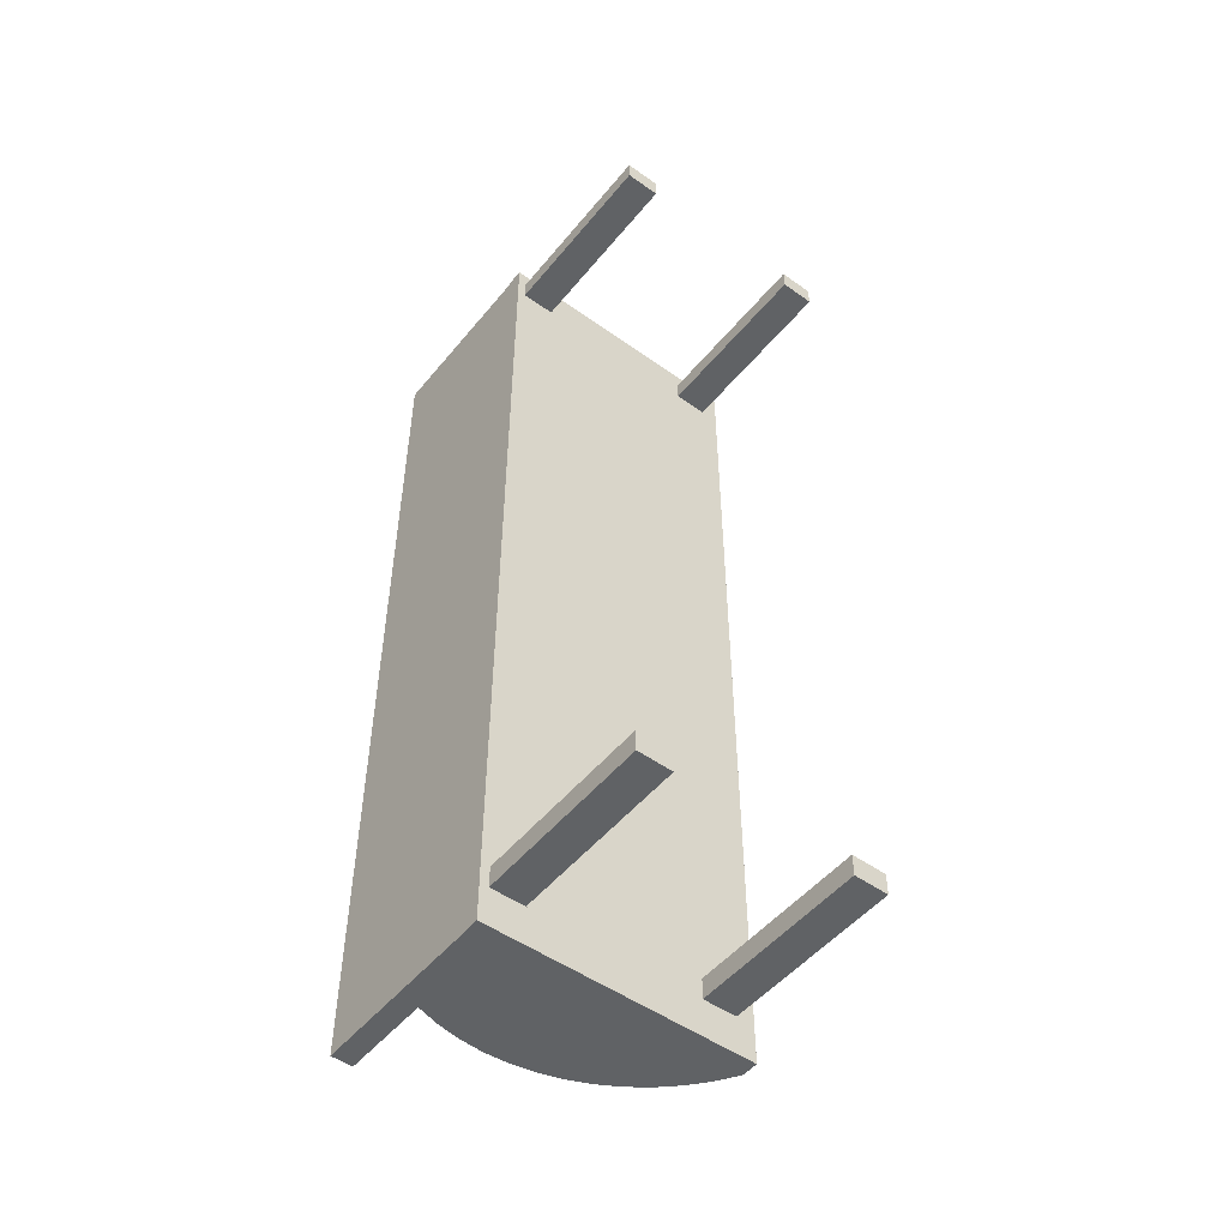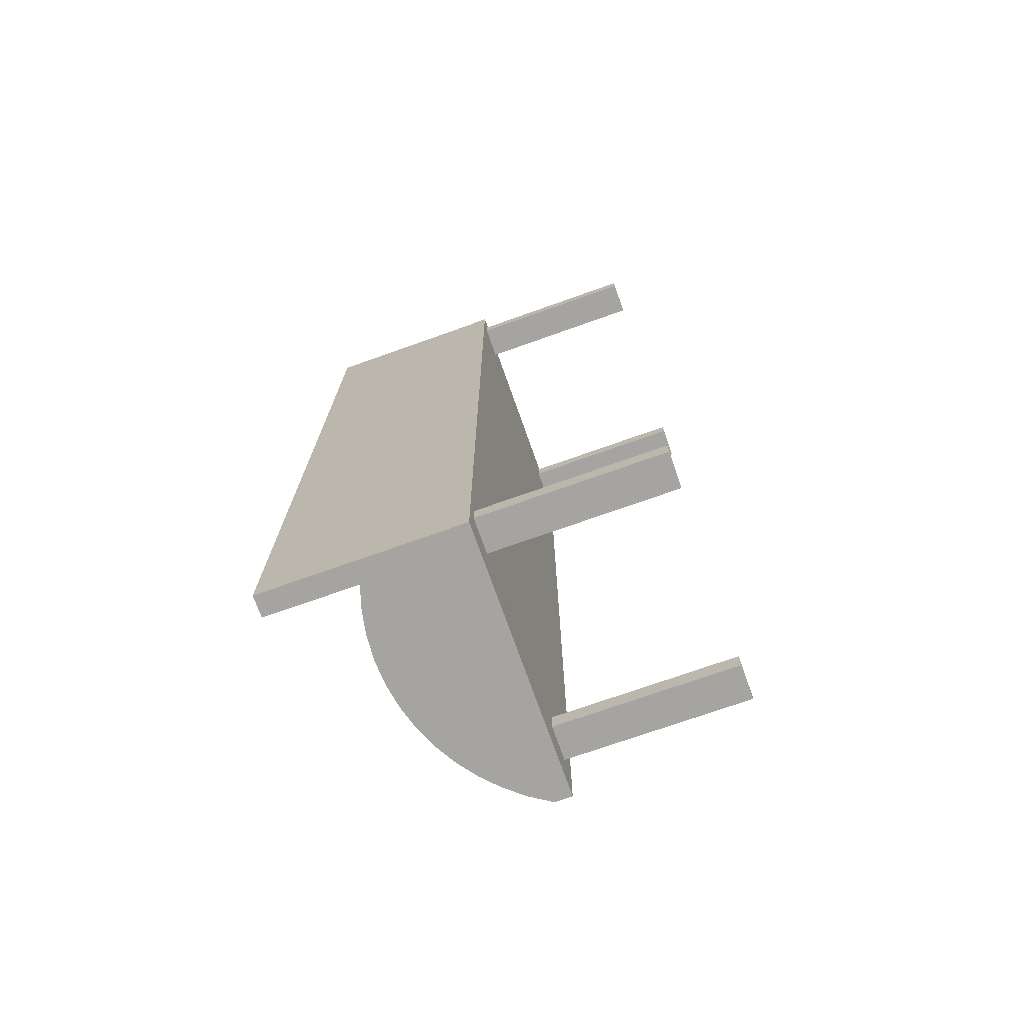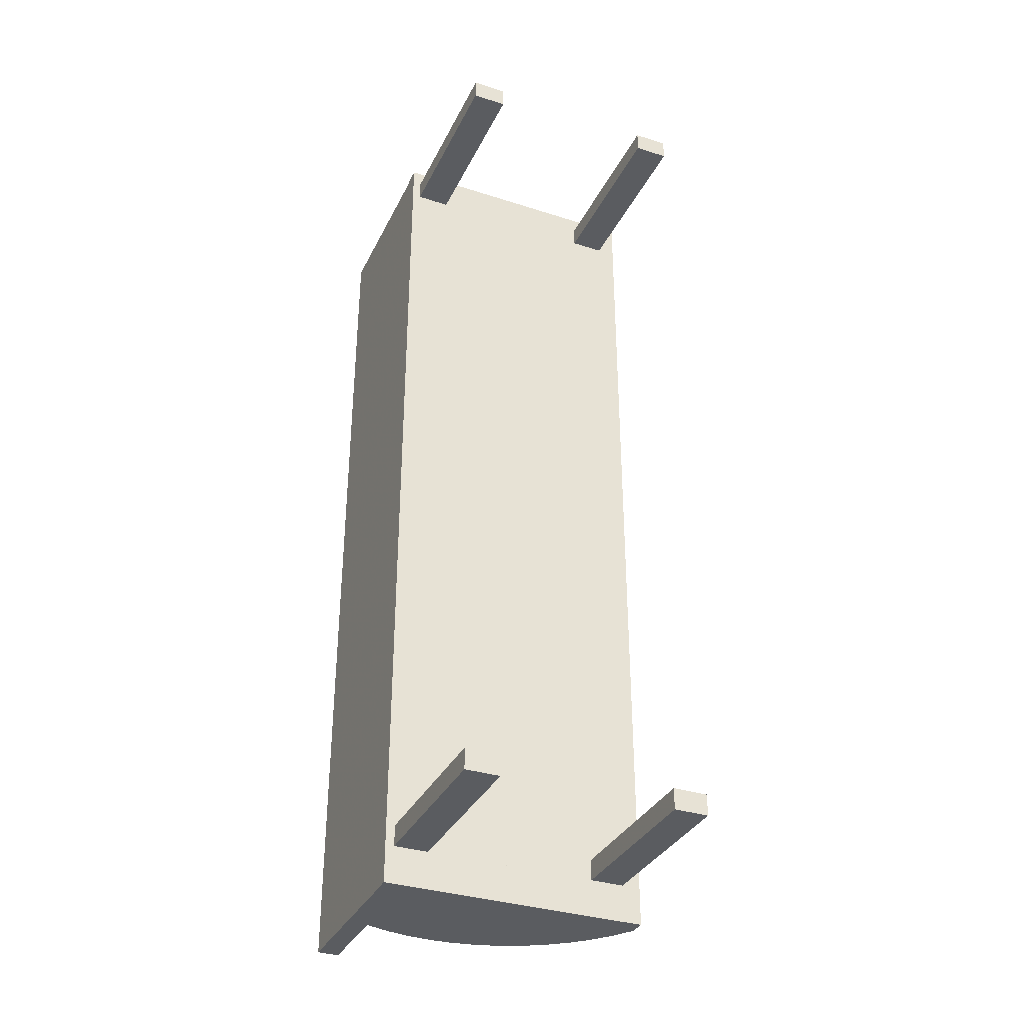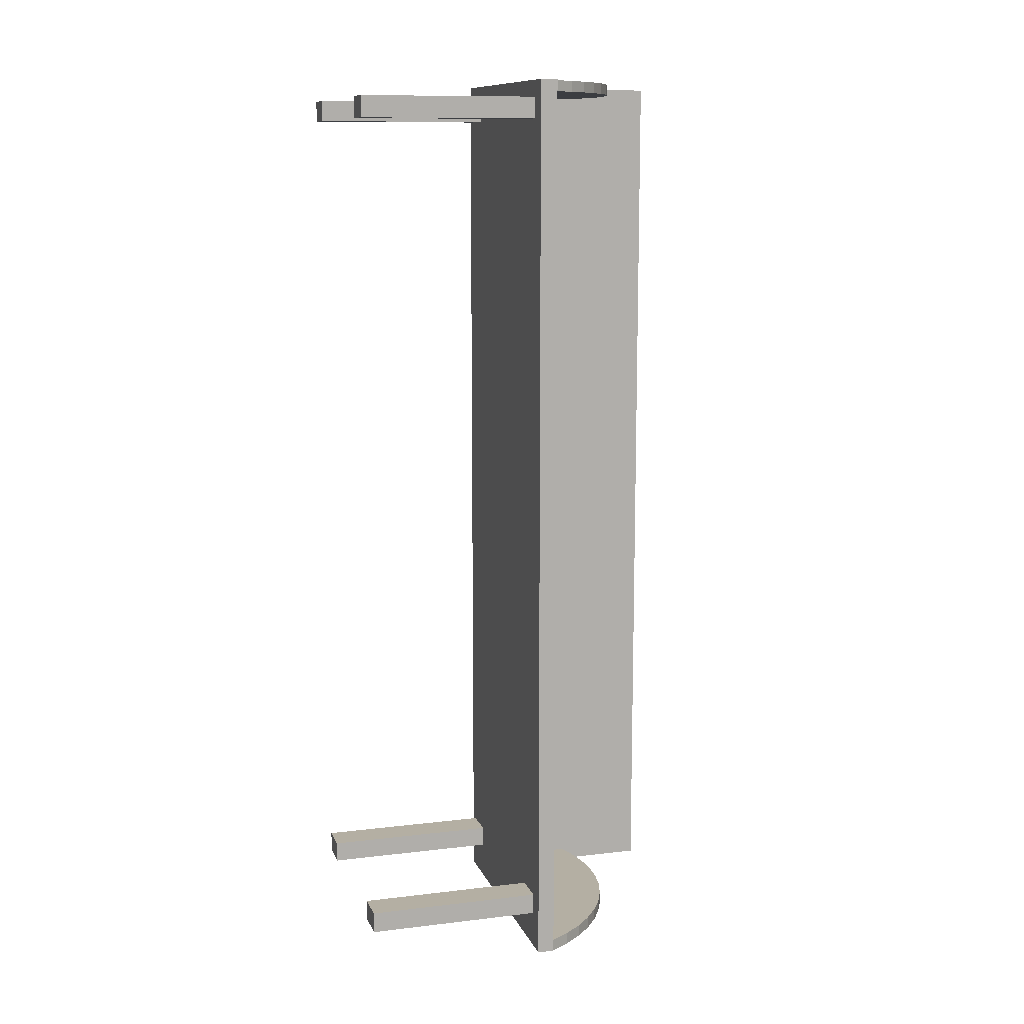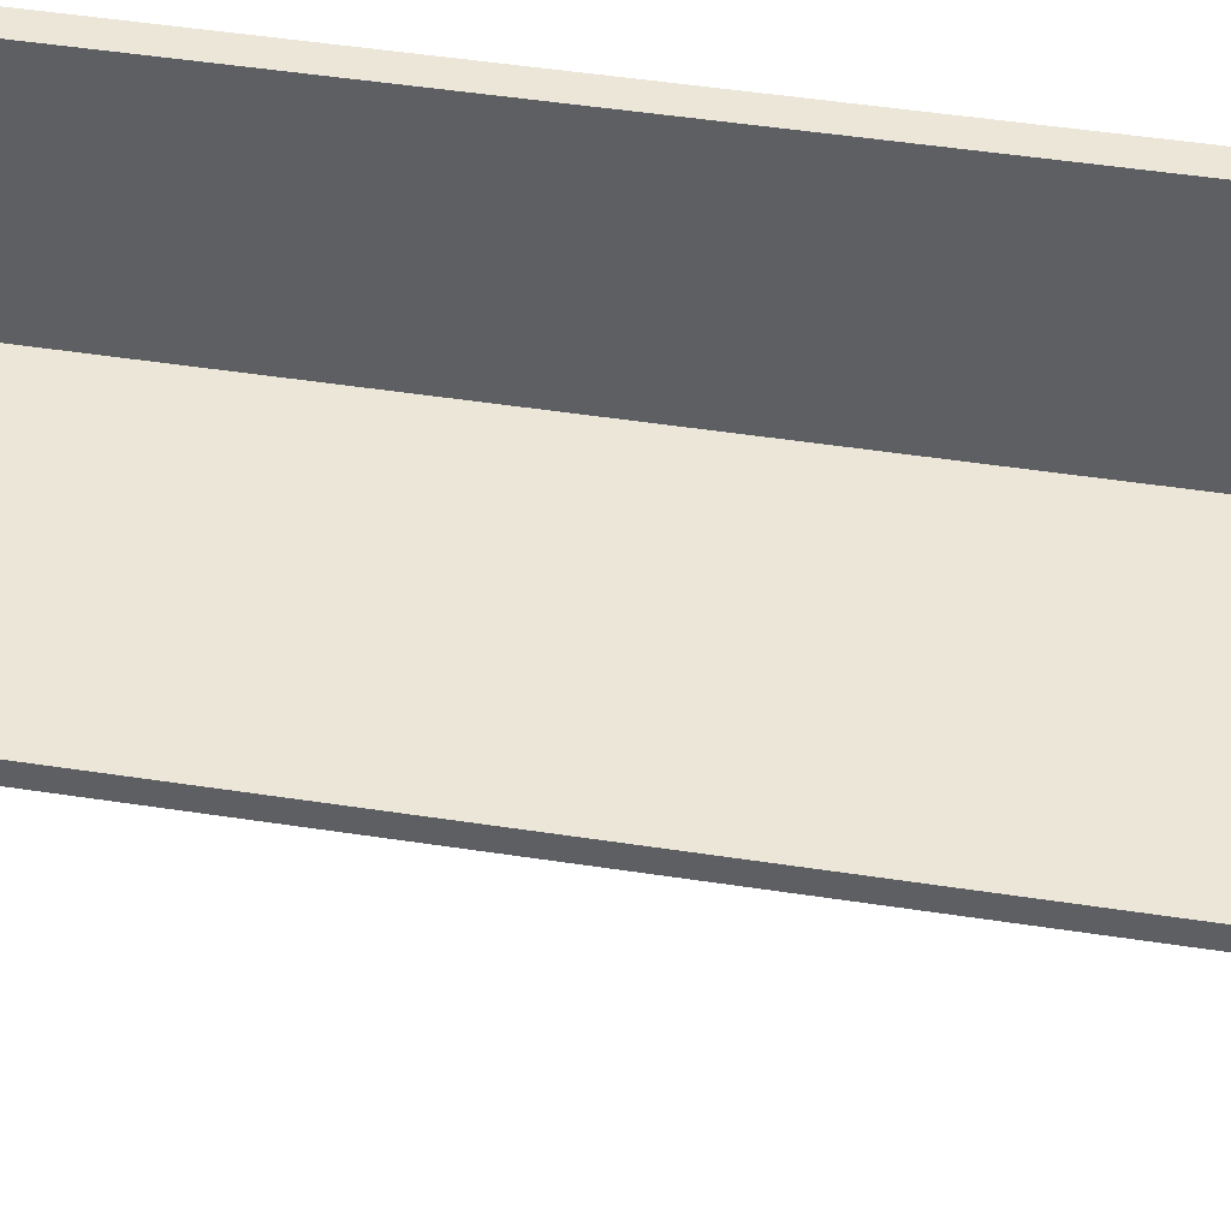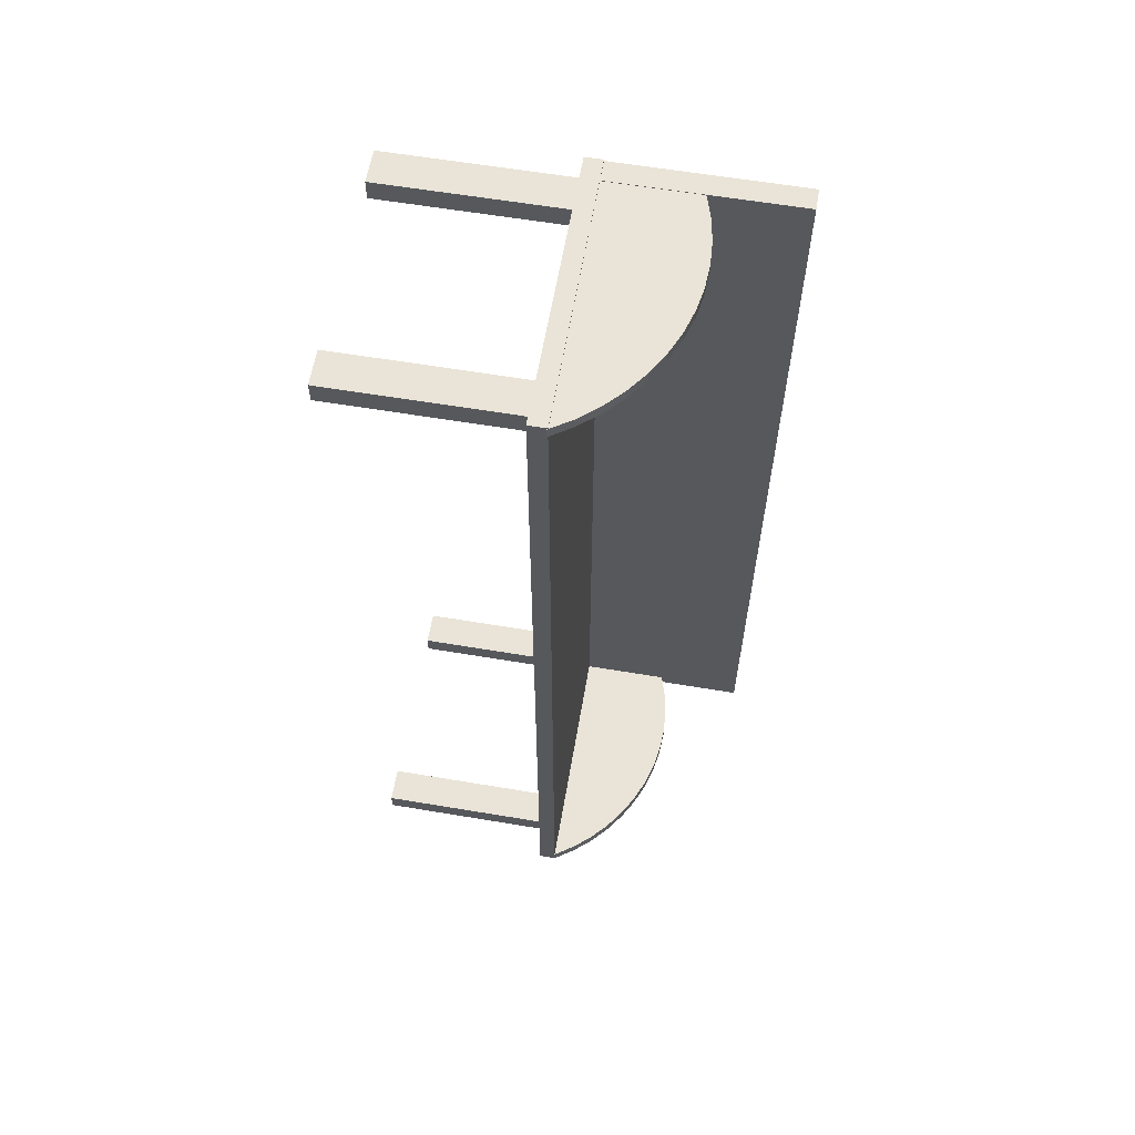
<metadata>
{"format":"obj","ext":"obj","renderer":"f3d","projection":"perspective","resolution":1024,"background":"white","views":[{"elev":-50.5,"azim":-37.9,"up":"+Z"},{"elev":-73.3,"azim":-70.5,"up":"+Z"},{"elev":-34.4,"azim":-23.3,"up":"+Z"},{"elev":11.2,"azim":73.7,"up":"+Z"},{"elev":46.1,"azim":100.1,"up":"+Y"},{"elev":61.1,"azim":99.7,"up":"+Z"}]}
</metadata>
<code>
o mesh13_mesh13-geometry
o mesh12_mesh12-geometry
o mesh11_mesh11-geometry
o mesh10_mesh10-geometry
v -0.1091 0.006647 0.4463
v -0.087 0.1002 0.4463
v -0.1091 0.09345 0.4463
v 0.1304 0.006647 0.4463
v -0.087 0.1002 0.4361
v -0.1091 0.006647 0.4361
v -0.0643 0.1044 0.4463
v -0.1091 0.09345 0.4361
v -0.0643 0.1044 0.4361
v 0.1304 0.006647 0.4361
v -0.04126 0.1059 0.4463
v 0.1178 0.02599 0.4361
v -0.01822 0.1046 0.4463
v -0.04126 0.1059 0.4361
v 0.1178 0.02599 0.4463
v 0.1031 0.04373 0.4361
v 0.004526 0.1007 0.4463
v -0.01822 0.1046 0.4361
v 0.1031 0.04373 0.4463
v 0.08633 0.05962 0.4361
v 0.02665 0.0941 0.4463
v 0.004526 0.1007 0.4361
v 0.08633 0.05962 0.4463
v 0.06783 0.07343 0.4361
v 0.04785 0.08498 0.4463
v 0.02665 0.0941 0.4361
v 0.06783 0.07343 0.4463
v 0.04785 0.08498 0.4361
f 1 2 3
f 2 1 4
f 2 4 7
f 7 4 11
f 5 6 8
f 10 5 9
f 6 5 10
f 11 4 13
f 10 9 14
f 10 16 12
f 13 4 17
f 10 14 18
f 19 4 15
f 10 20 16
f 17 4 21
f 10 18 22
f 23 4 19
f 10 24 20
f 21 4 25
f 10 22 26
f 27 4 23
f 10 28 24
f 25 4 27
f 10 26 28
f 5 3 2
f 3 5 8
f 2 9 5
f 9 2 7
f 12 4 10
f 14 7 11
f 7 14 9
f 4 12 15
f 18 11 13
f 11 18 14
f 16 15 12
f 22 13 17
f 13 22 18
f 15 16 19
f 23 16 20
f 26 17 21
f 17 26 22
f 16 23 19
f 27 20 24
f 20 27 23
f 28 21 25
f 21 28 26
f 25 24 28
f 24 25 27
f 3 2 1
f 4 1 2
f 3 6 1
f 1 6 3
f 6 4 1
f 1 4 6
f 7 4 2
f 6 3 8
f 8 3 6
f 4 6 10
f 10 6 4
f 11 4 7
f 8 6 5
f 9 5 10
f 10 5 6
f 13 4 11
f 14 9 10
f 12 16 10
f 17 4 13
f 18 14 10
f 15 4 19
f 16 20 10
f 21 4 17
f 22 18 10
f 19 4 23
f 20 24 10
f 25 4 21
f 26 22 10
f 23 4 27
f 24 28 10
f 27 4 25
f 28 26 10
f 2 3 5
f 8 5 3
f 5 9 2
f 7 2 9
f 10 4 12
f 11 7 14
f 9 14 7
f 15 12 4
f 13 11 18
f 14 18 11
f 12 15 16
f 17 13 22
f 18 22 13
f 19 16 15
f 20 16 23
f 21 17 26
f 22 26 17
f 19 23 16
f 24 20 27
f 23 27 20
f 25 21 28
f 26 28 21
f 28 24 25
f 27 25 24
o mesh9_mesh9-geometry
v -0.13 0.1811 0.4463
v -0.1095 0.1811 -0.4474
v -0.13 0.1811 -0.4474
v -0.1095 0.1811 0.4463
v -0.1095 0.0943 -0.4474
v -0.13 0.007497 -0.4474
v -0.1095 0.007497 0.4463
v -0.1095 0.0943 -0.4356
v -0.1095 0.007497 -0.4474
v -0.13 0.007497 0.4463
v -0.08747 0.1011 -0.4474
v -0.1304 0.007497 0.4474
v 0.13 -0.009075 -0.4474
v -0.1095 0.007497 -0.4356
v -0.08747 0.1011 -0.4356
v 0.13 0.007497 -0.4474
v -0.1304 0.007497 -0.4474
v 0.13 0.007497 0.4474
v 0.13 0.007497 -0.4356
v -0.06477 0.1052 -0.4474
v -0.1304 -0.009075 -0.4474
v 0.13 -0.009075 0.4474
v -0.06477 0.1052 -0.4356
v -0.04173 0.1067 -0.4474
v -0.1304 -0.009075 0.4474
v 0.1118 -0.009075 -0.4107
v 0.1174 0.02684 -0.4474
v -0.01869 0.1055 -0.4474
v -0.1218 -0.009075 -0.4107
v 0.1118 -0.009075 -0.3902
v -0.1218 -0.009075 0.4313
v -0.04173 0.1067 -0.4356
v 0.1174 0.02684 -0.4356
v 0.1026 0.04458 -0.4474
v 0.004055 0.1015 -0.4474
v -0.1218 -0.009075 -0.3902
v 0.07861 -0.009075 -0.4107
v 0.07861 -0.009075 -0.3902
v -0.1218 -0.009075 0.4108
v -0.08863 -0.009075 0.4313
v -0.01869 0.1055 -0.4356
v 0.1026 0.04458 -0.4356
v 0.08585 0.06047 -0.4474
v 0.02618 0.09495 -0.4474
v -0.08863 -0.009075 -0.4107
v -0.08863 -0.009075 -0.3902
v 0.07861 -0.009075 0.4313
v 0.004055 0.1015 -0.4356
v 0.08585 0.06047 -0.4356
v 0.06736 0.07428 -0.4474
v 0.04738 0.08582 -0.4474
v 0.1118 -0.009075 0.4108
v 0.1118 -0.009075 0.4313
v -0.08863 -0.009075 0.4108
v 0.02618 0.09495 -0.4356
v 0.06736 0.07428 -0.4356
v 0.07861 -0.009075 0.4108
v 0.04738 0.08582 -0.4356
f 29 30 31
f 30 29 32
f 30 33 31
f 34 29 31
f 29 35 32
f 32 36 30
f 30 36 33
f 37 31 33
f 29 34 38
f 31 37 34
f 35 29 38
f 35 36 32
f 39 37 33
f 34 40 38
f 38 40 34
f 41 34 37
f 38 40 35
f 35 40 38
f 36 35 42
f 37 39 44
f 40 34 45
f 45 34 40
f 41 45 34
f 41 37 44
f 46 35 40
f 40 35 46
f 35 47 42
f 42 47 35
f 42 43 36
f 44 39 48
f 49 40 45
f 45 41 49
f 44 50 41
f 47 35 46
f 46 35 47
f 40 50 46
f 43 42 47
f 44 48 52
f 40 49 53
f 41 54 49
f 50 44 46
f 54 41 50
f 46 44 47
f 50 40 53
f 43 47 51
f 44 52 56
f 49 57 53
f 57 49 54
f 54 50 58
f 53 59 50
f 51 47 60
f 44 62 55
f 44 56 63
f 53 57 64
f 57 54 65
f 58 50 66
f 53 67 59
f 68 50 59
f 60 47 69
f 70 47 61
f 44 71 62
f 44 63 72
f 53 64 67
f 57 65 73
f 66 50 74
f 75 50 68
f 69 47 76
f 77 47 70
f 44 78 71
f 44 72 79
f 67 64 80
f 66 73 65
f 74 50 64
f 73 66 74
f 81 50 75
f 82 75 68
f 76 47 83
f 84 47 77
f 44 79 78
f 64 50 80
f 67 80 85
f 80 50 81
f 75 82 85
f 83 47 86
f 86 47 84
f 67 85 82
f 36 39 33
f 39 36 43
f 43 48 39
f 48 43 51
f 55 47 44
f 51 52 48
f 47 55 61
f 52 51 60
f 60 56 52
f 62 61 55
f 56 60 69
f 69 63 56
f 61 62 70
f 77 62 71
f 63 69 76
f 76 72 63
f 62 77 70
f 84 71 78
f 71 84 77
f 72 76 83
f 83 79 72
f 86 78 79
f 78 86 84
f 79 83 86
f 31 30 29
f 32 29 30
f 31 33 30
f 31 29 34
f 32 35 29
f 30 36 32
f 33 36 30
f 33 31 37
f 38 34 29
f 34 37 31
f 38 29 35
f 32 36 35
f 36 37 33
f 33 37 36
f 33 37 39
f 38 37 34
f 34 37 38
f 37 34 41
f 42 38 35
f 35 38 42
f 42 35 36
f 37 36 42
f 42 36 37
f 44 39 37
f 37 38 42
f 42 38 37
f 34 45 41
f 44 37 41
f 36 43 42
f 42 44 37
f 37 44 42
f 48 39 44
f 45 40 49
f 49 41 45
f 41 50 44
f 46 50 40
f 47 42 43
f 44 42 47
f 47 42 44
f 52 48 44
f 53 49 40
f 49 54 41
f 46 44 50
f 50 41 54
f 47 44 46
f 53 40 50
f 51 47 43
f 56 52 44
f 53 57 49
f 54 49 57
f 58 50 54
f 50 59 53
f 60 47 51
f 55 62 44
f 63 56 44
f 64 57 53
f 65 54 57
f 66 50 58
f 59 67 53
f 59 50 68
f 69 47 60
f 61 47 70
f 62 71 44
f 72 63 44
f 67 64 53
f 73 65 57
f 74 50 66
f 68 50 75
f 76 47 69
f 70 47 77
f 71 78 44
f 79 72 44
f 80 64 67
f 65 73 66
f 64 50 74
f 74 66 73
f 75 50 81
f 68 75 82
f 83 47 76
f 77 47 84
f 78 79 44
f 80 50 64
f 85 80 67
f 81 50 80
f 85 82 75
f 86 47 83
f 84 47 86
f 82 85 67
f 33 39 36
f 43 36 39
f 39 48 43
f 51 43 48
f 44 47 55
f 48 52 51
f 61 55 47
f 60 51 52
f 52 56 60
f 55 61 62
f 69 60 56
f 56 63 69
f 70 62 61
f 71 62 77
f 76 69 63
f 63 72 76
f 70 77 62
f 78 71 84
f 77 84 71
f 83 76 72
f 72 79 83
f 79 78 86
f 84 86 78
f 86 83 79
o mesh8_mesh8-geometry
o mesh7_mesh7-geometry
v -0.1218 -0.1811 0.4108
v -0.08863 -0.009075 0.4108
v -0.08863 -0.1811 0.4108
v -0.1218 -0.009075 0.4108
v -0.08863 -0.1811 0.4313
v -0.1218 -0.009075 0.4313
v -0.08863 -0.009075 0.4313
v -0.1218 -0.1811 0.4313
f 87 88 89
f 88 87 90
f 89 88 87
f 90 87 88
f 88 91 89
f 89 91 88
f 91 87 89
f 89 87 91
f 87 92 90
f 90 92 87
f 91 88 93
f 93 88 91
f 87 91 94
f 94 91 87
f 92 87 94
f 94 87 92
f 92 91 93
f 93 91 92
f 91 92 94
f 94 92 91
o mesh6_mesh6-geometry
o mesh5_mesh5-geometry
v -0.1218 -0.1811 -0.4107
v -0.08863 -0.009075 -0.4107
v -0.08863 -0.1811 -0.4107
v -0.1218 -0.009075 -0.4107
v -0.08863 -0.1811 -0.3902
v -0.1218 -0.009075 -0.3902
v -0.08863 -0.009075 -0.3902
v -0.1218 -0.1811 -0.3902
f 95 96 97
f 96 95 98
f 97 96 95
f 98 95 96
f 96 99 97
f 97 99 96
f 99 95 97
f 97 95 99
f 95 100 98
f 98 100 95
f 99 96 101
f 101 96 99
f 95 99 102
f 102 99 95
f 100 95 102
f 102 95 100
f 100 99 101
f 101 99 100
f 99 100 102
f 102 100 99
o mesh4_mesh4-geometry
o mesh3_mesh3-geometry
v 0.07861 -0.1811 -0.4107
v 0.1118 -0.009075 -0.4107
v 0.1118 -0.1811 -0.4107
v 0.07861 -0.009075 -0.4107
v 0.1118 -0.1811 -0.3902
v 0.07861 -0.009075 -0.3902
v 0.1118 -0.009075 -0.3902
v 0.07861 -0.1811 -0.3902
f 103 104 105
f 104 103 106
f 105 104 103
f 106 103 104
f 104 107 105
f 105 107 104
f 107 103 105
f 105 103 107
f 103 108 106
f 106 108 103
f 107 104 109
f 109 104 107
f 103 107 110
f 110 107 103
f 108 103 110
f 110 103 108
f 108 107 109
f 109 107 108
f 107 108 110
f 110 108 107
o mesh2_mesh2-geometry
o mesh1_mesh1-geometry
v 0.07861 -0.1811 0.4108
v 0.1118 -0.009075 0.4108
v 0.1118 -0.1811 0.4108
v 0.07861 -0.009075 0.4108
v 0.1118 -0.1811 0.4313
v 0.07861 -0.009075 0.4313
v 0.1118 -0.009075 0.4313
v 0.07861 -0.1811 0.4313
f 111 112 113
f 112 111 114
f 113 112 111
f 114 111 112
f 112 115 113
f 113 115 112
f 115 111 113
f 113 111 115
f 111 116 114
f 114 116 111
f 115 112 117
f 117 112 115
f 111 115 118
f 118 115 111
f 116 111 118
f 118 111 116
f 116 115 117
f 117 115 116
f 115 116 118
f 118 116 115

</code>
